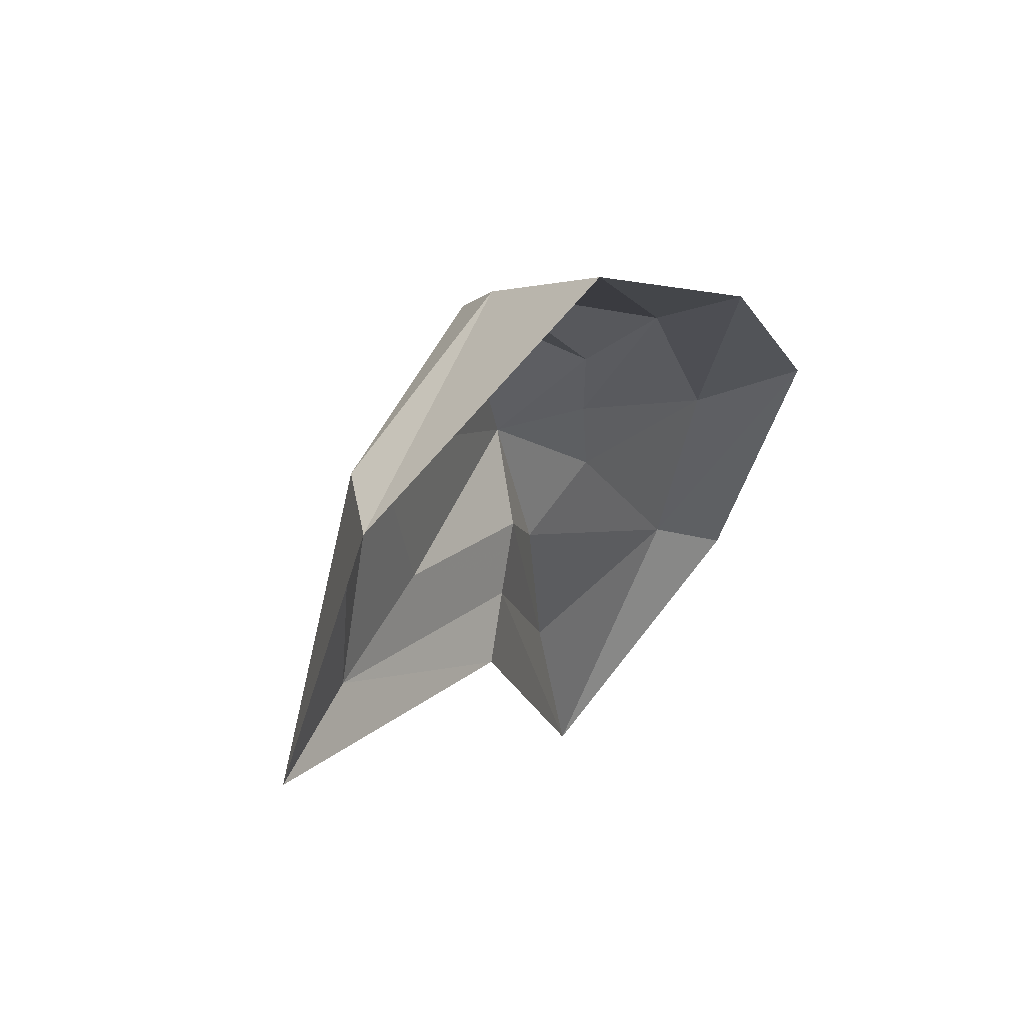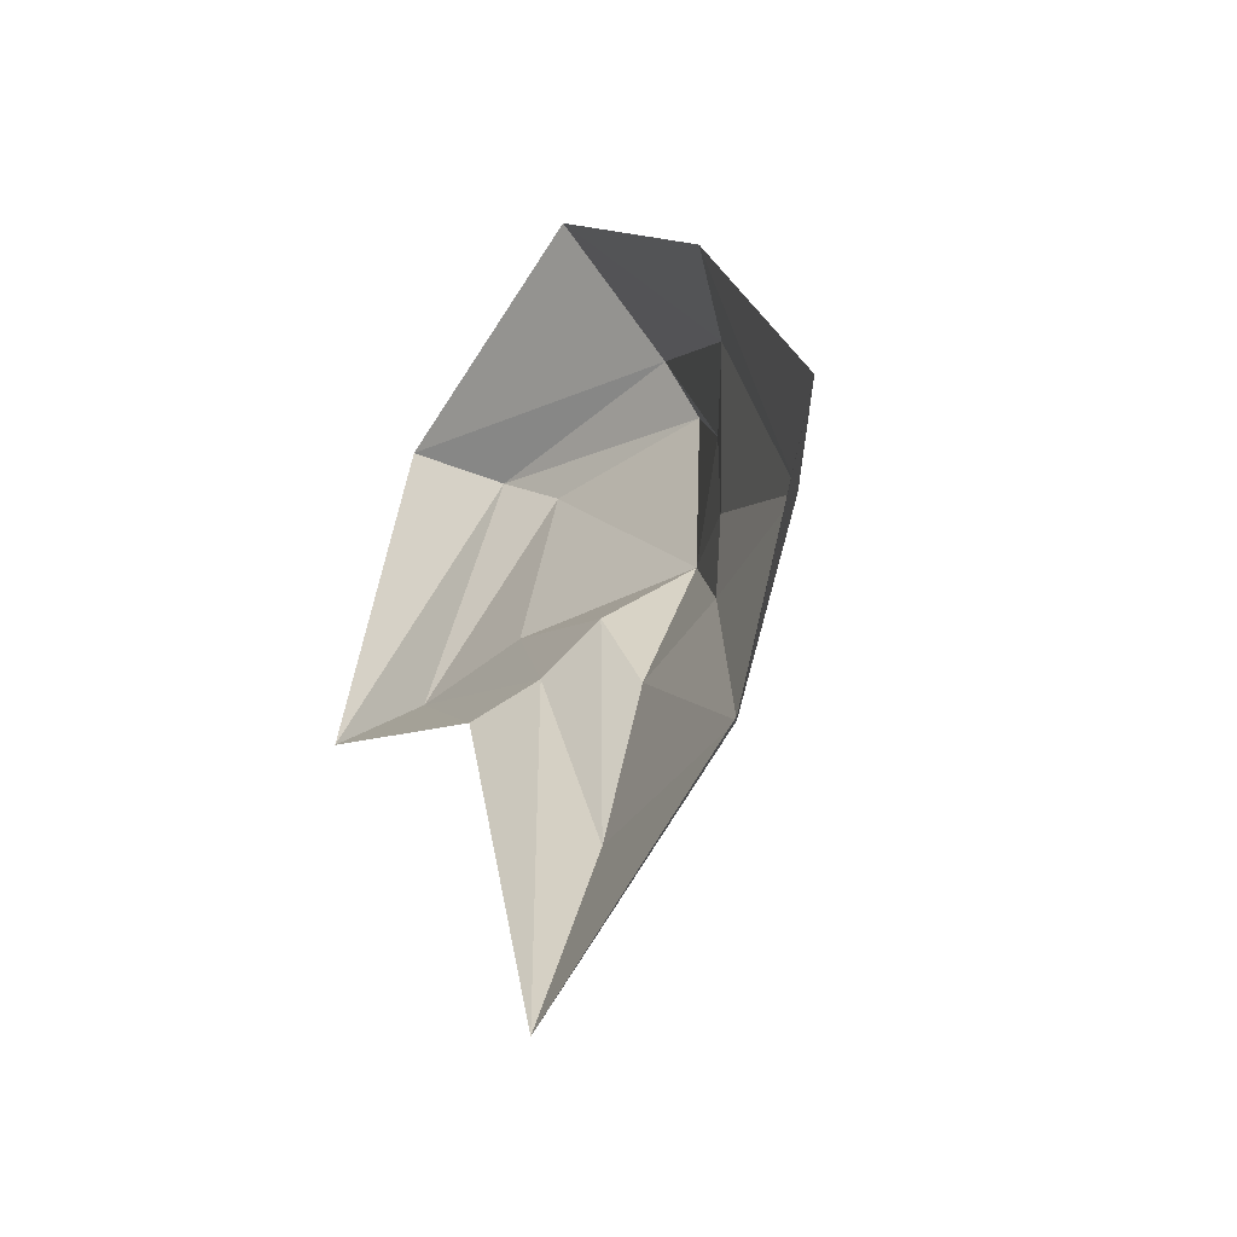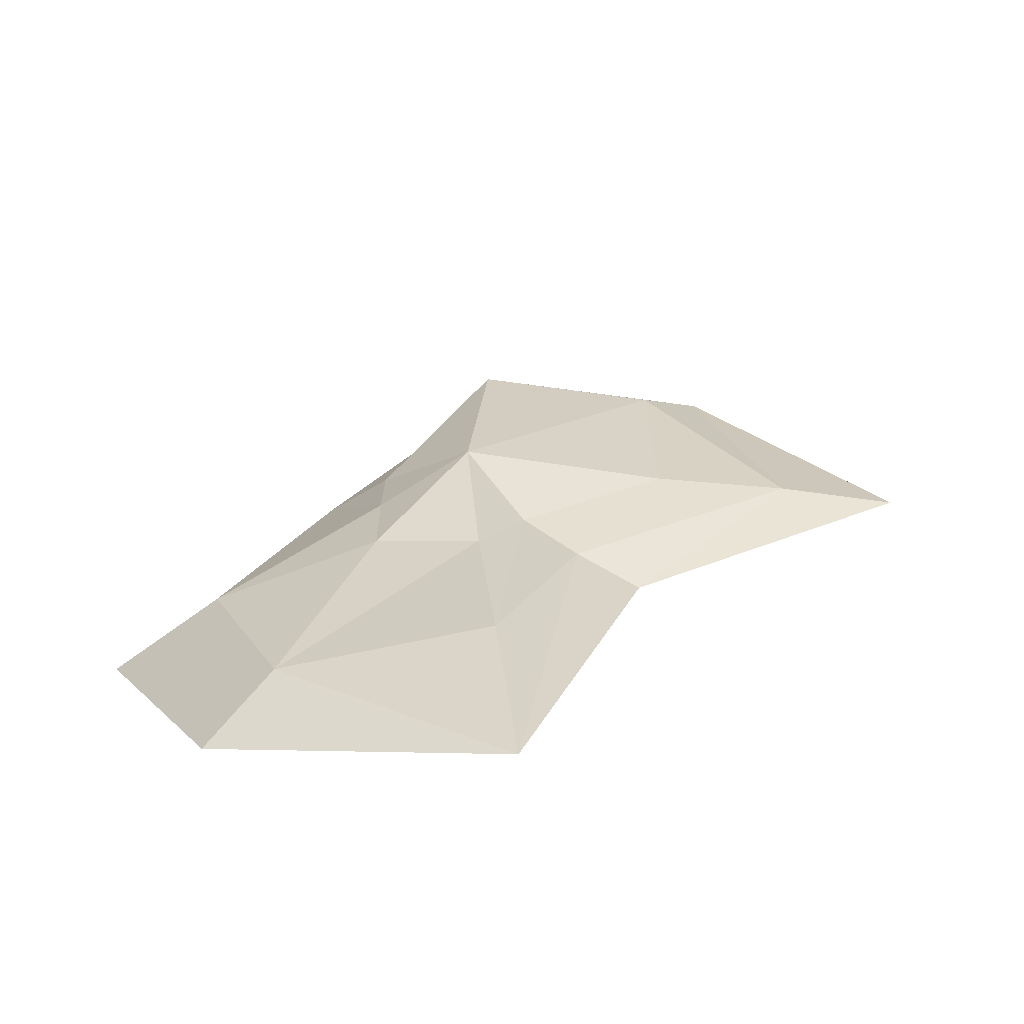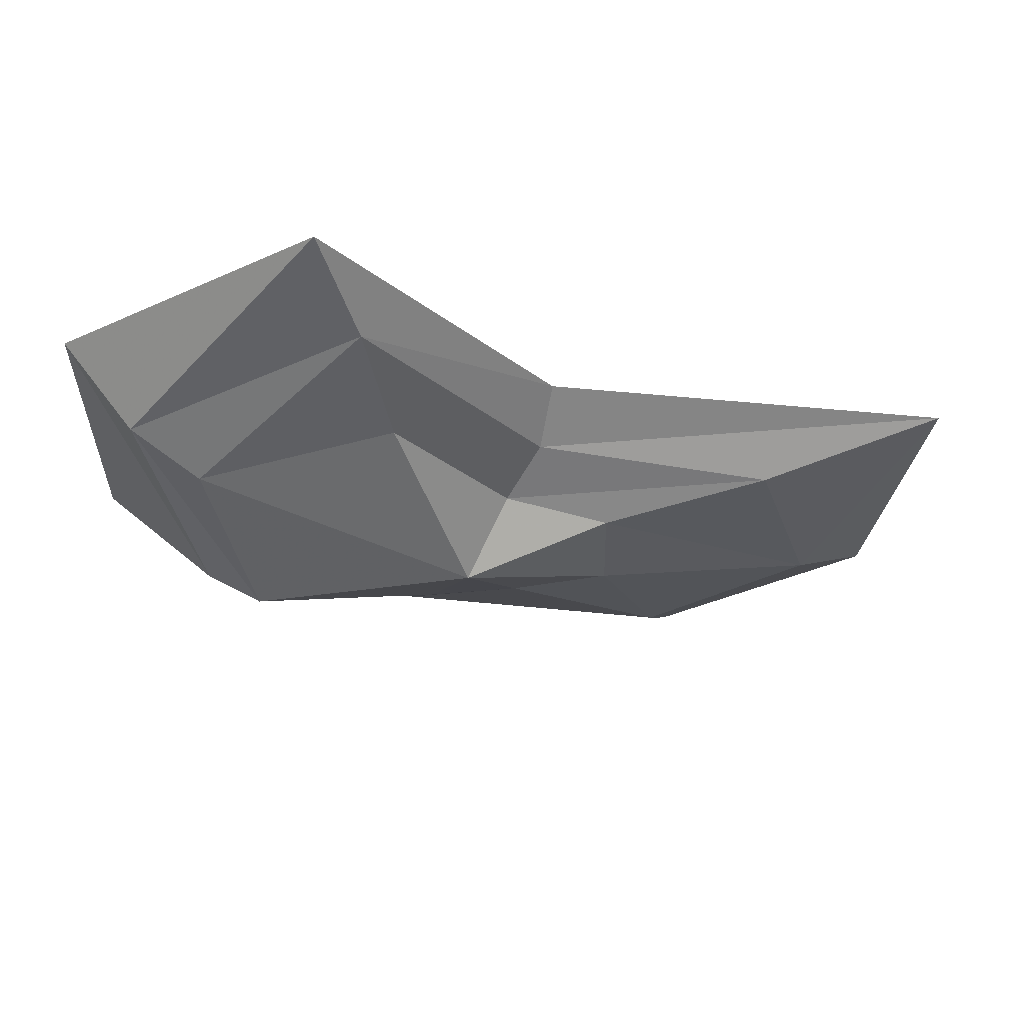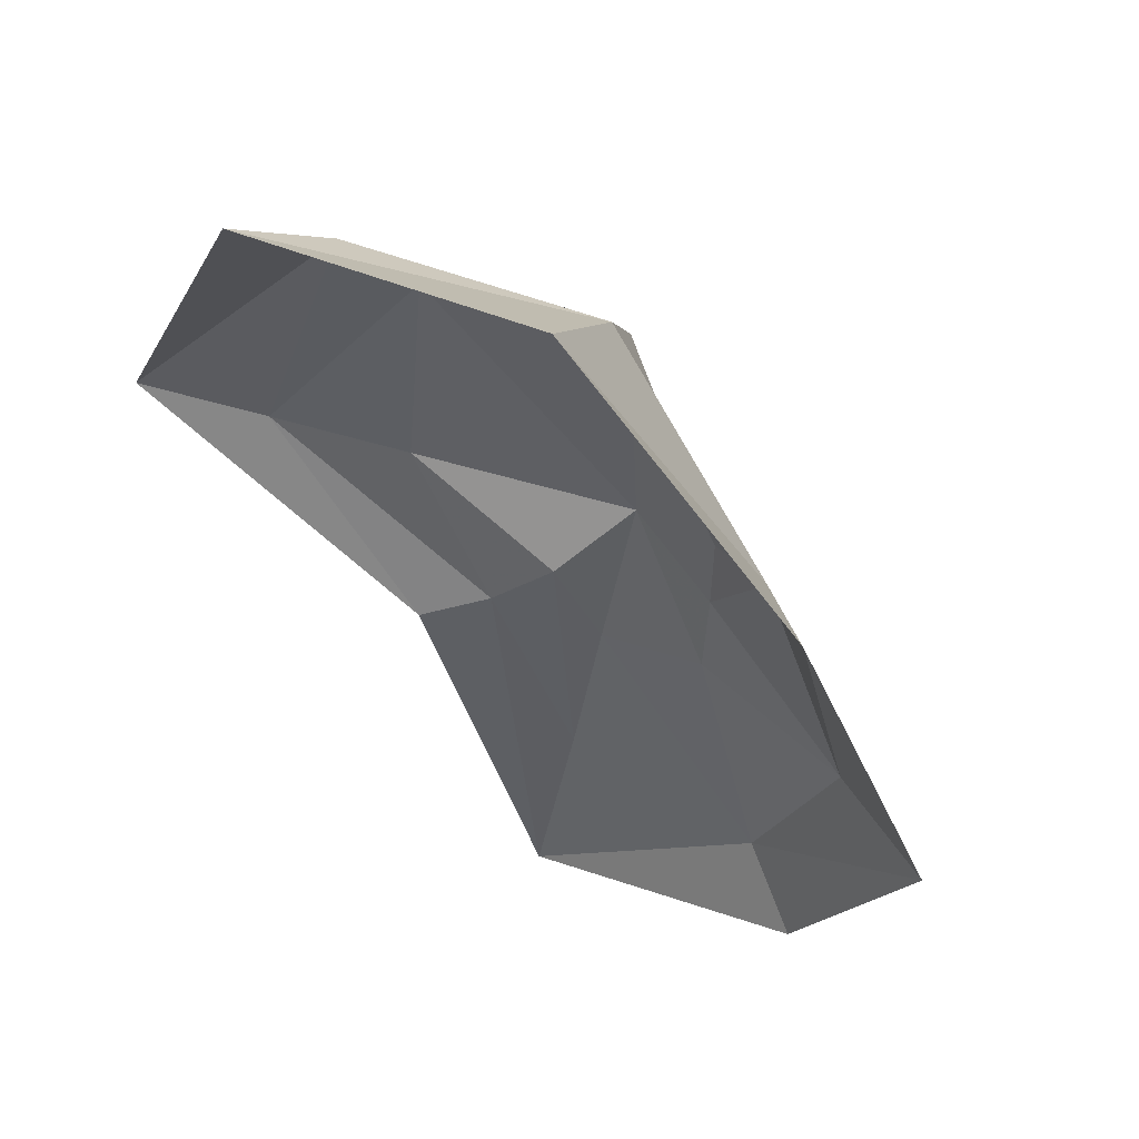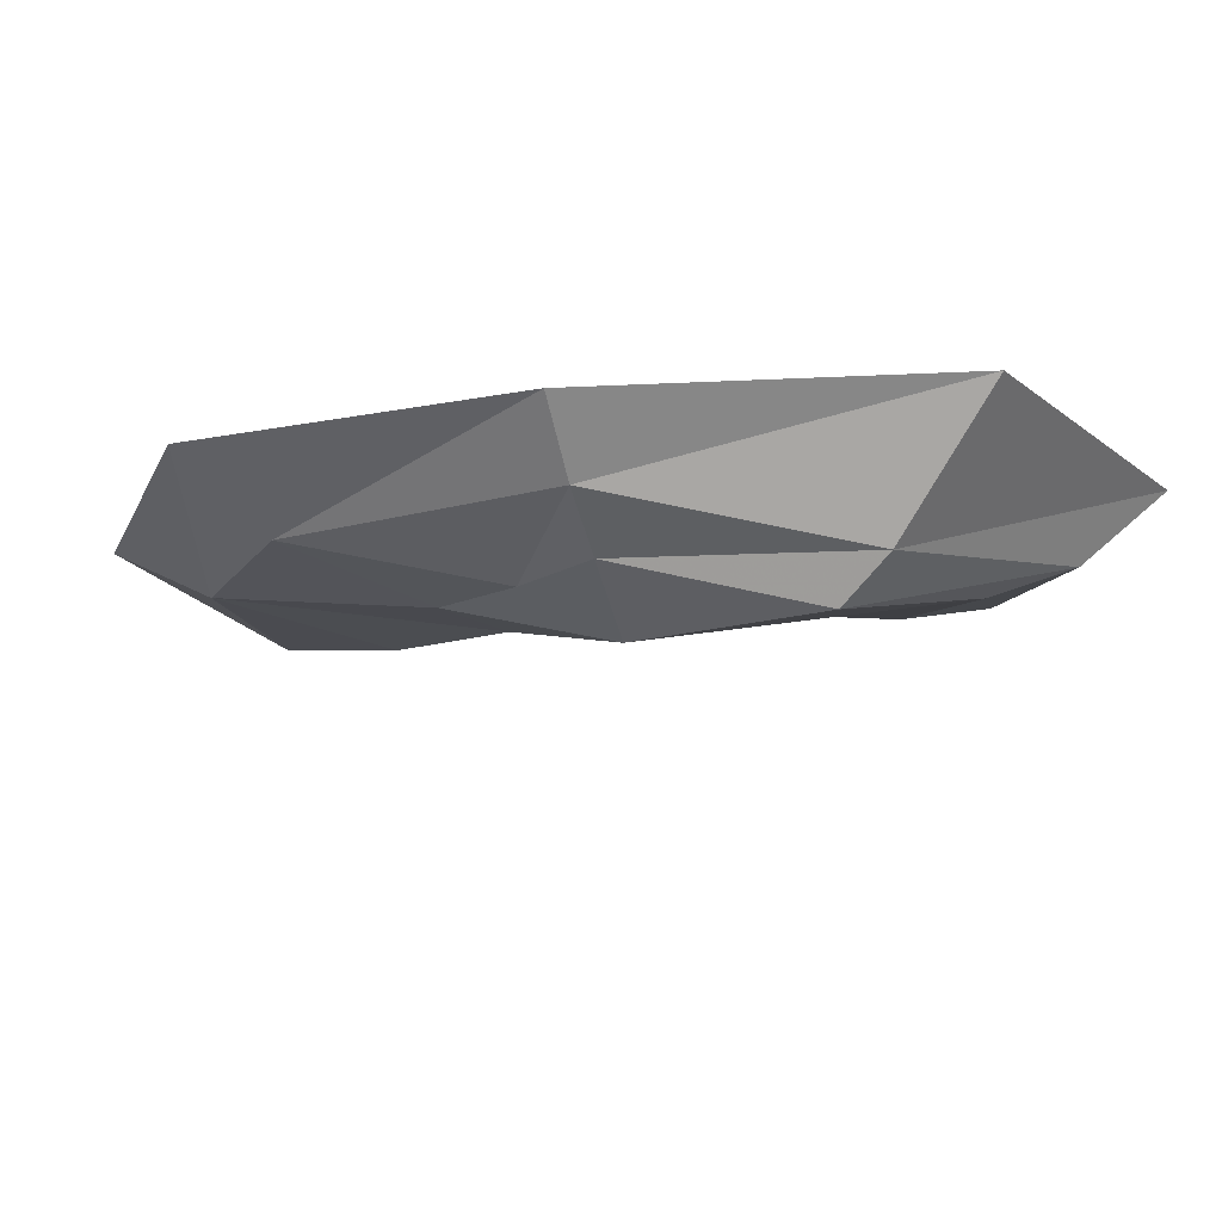
<metadata>
{"format":"obj","ext":"obj","renderer":"f3d","projection":"perspective","resolution":1024,"background":"white","views":[{"elev":60.7,"azim":131.0,"up":"+Z"},{"elev":-43.9,"azim":-120.8,"up":"+Z"},{"elev":-73.4,"azim":6.9,"up":"+Z"},{"elev":-31.2,"azim":98.9,"up":"+Y"},{"elev":57.9,"azim":-152.3,"up":"+Z"},{"elev":-20.4,"azim":-45.5,"up":"+Y"}]}
</metadata>
<code>
v -0.02344 -0.1406 0.05469
v 0.03125 -0.07031 0
v 0.1875 -0.07031 0.1016
v 0.1875 -0.1094 0.3203
v 0 -0.1641 0.2969
v -0.125 -0.1016 0.1172
v -0.125 -0.1016 0.01562
v -0.125 -0.09375 -0.09375
v -0.01562 -0.08594 -0.1094
v 0 -0.05469 -0.2969
v 0.08594 -0.03906 -0.04688
v 0.3281 -0.03906 0.1094
v 0.25 -0.07812 0.3828
v 0 -0.125 0.3594
v -0.1953 -0.0625 0.1562
v -0.2969 -0.0625 -0.1328
v -0.2188 -0.04688 -0.3281
v 0.01562 0 -0.5
v 0.1484 0 -0.07031
v 0.4531 0 0.1328
v 0.3125 0 0.4453
v -0.007812 0 0.4922
v -0.2578 0 0.1875
v -0.4141 0 -0.1406
v -0.2891 0 -0.3984
f 1 2 3
f 1 3 4
f 1 4 5
f 1 5 6
f 1 6 7
f 1 7 8
f 1 8 9
f 1 9 2
f 2 9 10
f 2 10 11
f 2 11 3
f 3 11 12
f 3 12 4
f 4 12 13
f 4 13 5
f 5 13 14
f 5 14 6
f 6 14 15
f 6 15 7
f 7 15 16
f 7 16 8
f 8 16 17
f 8 17 9
f 9 17 10
f 10 17 18
f 10 18 11
f 11 18 19
f 11 19 12
f 12 19 20
f 12 20 13
f 13 20 21
f 13 21 14
f 14 21 22
f 14 22 15
f 15 22 23
f 15 23 16
f 16 23 24
f 16 24 17
f 17 24 25
f 17 25 18

</code>
